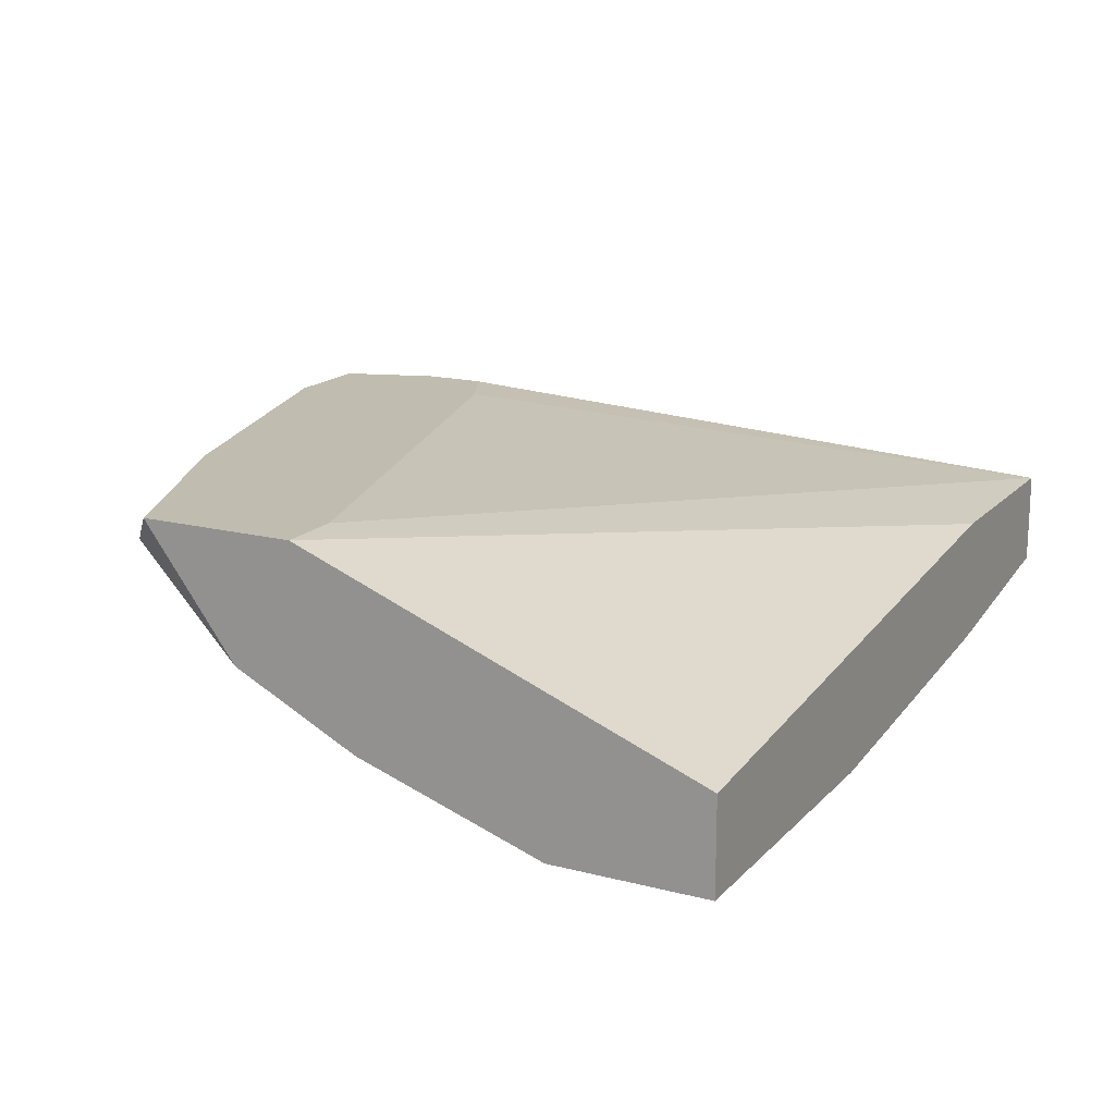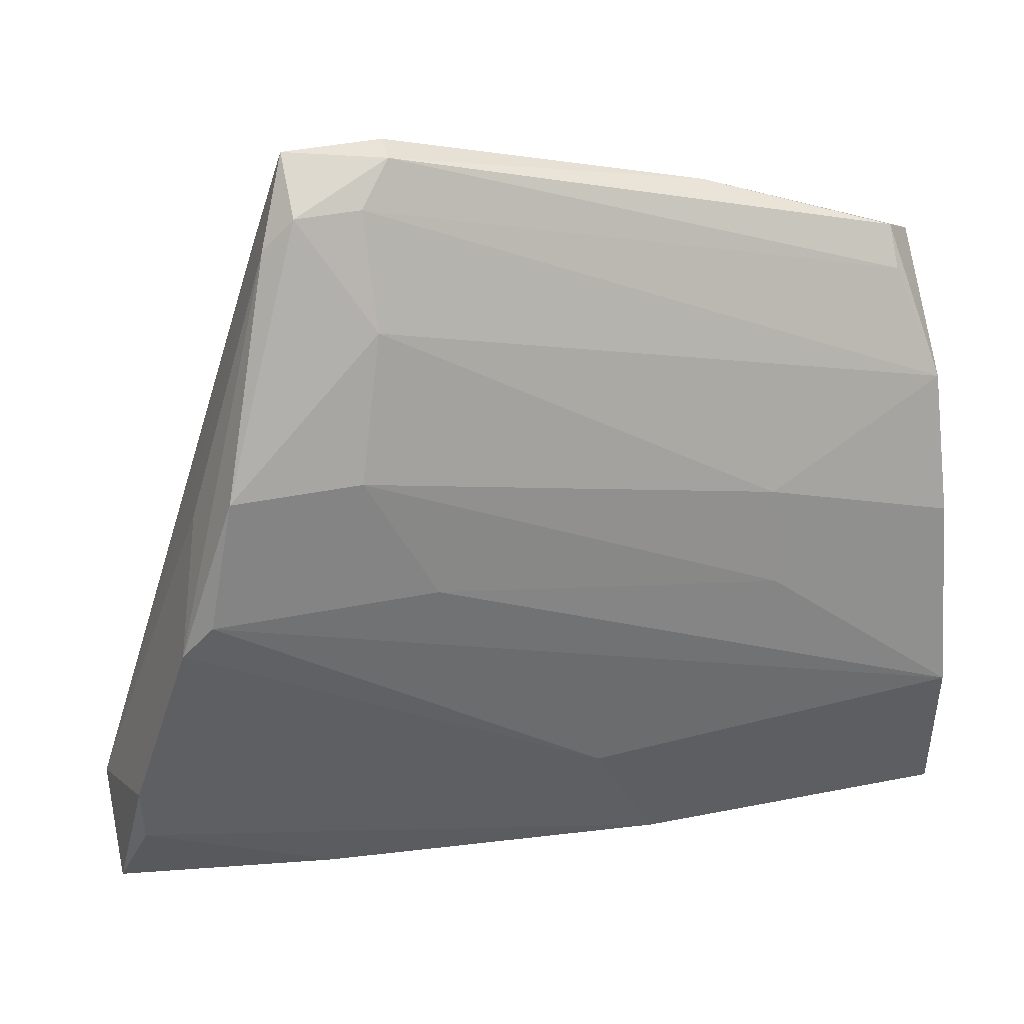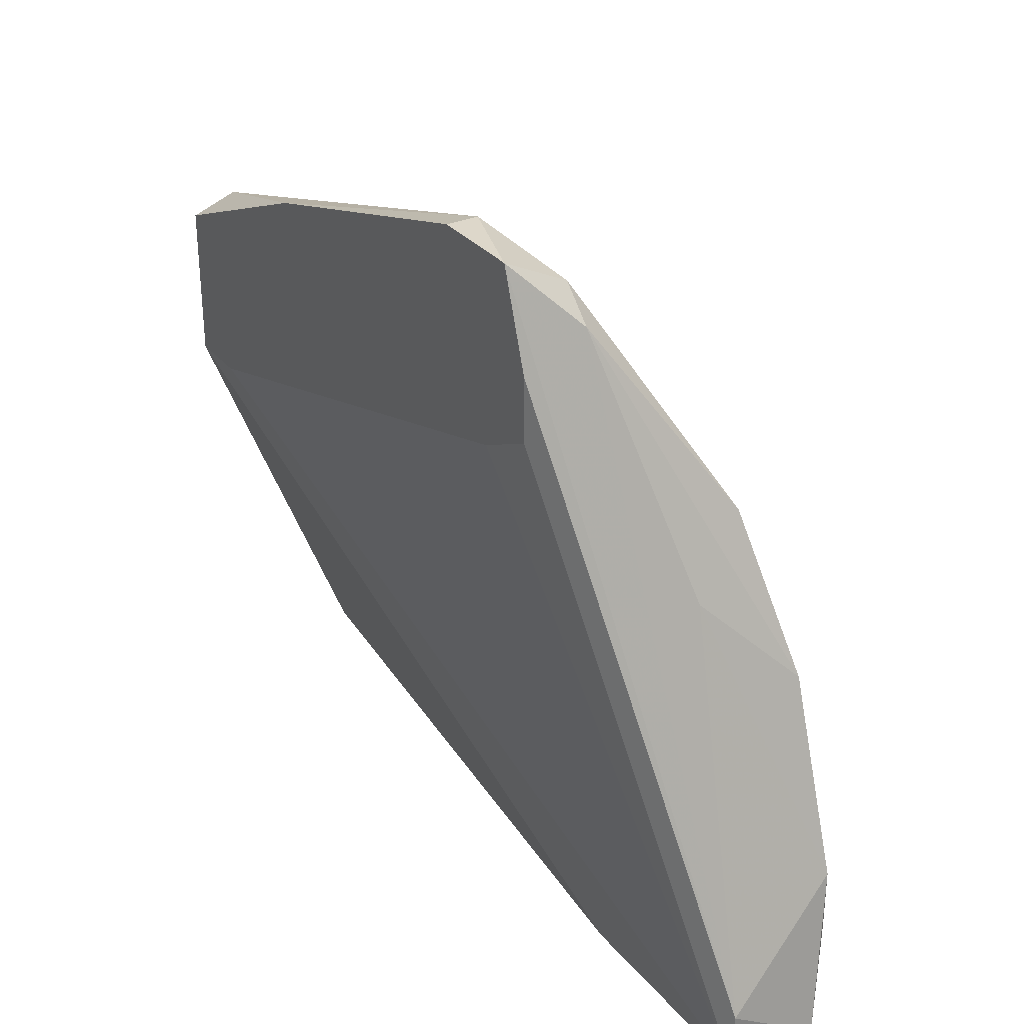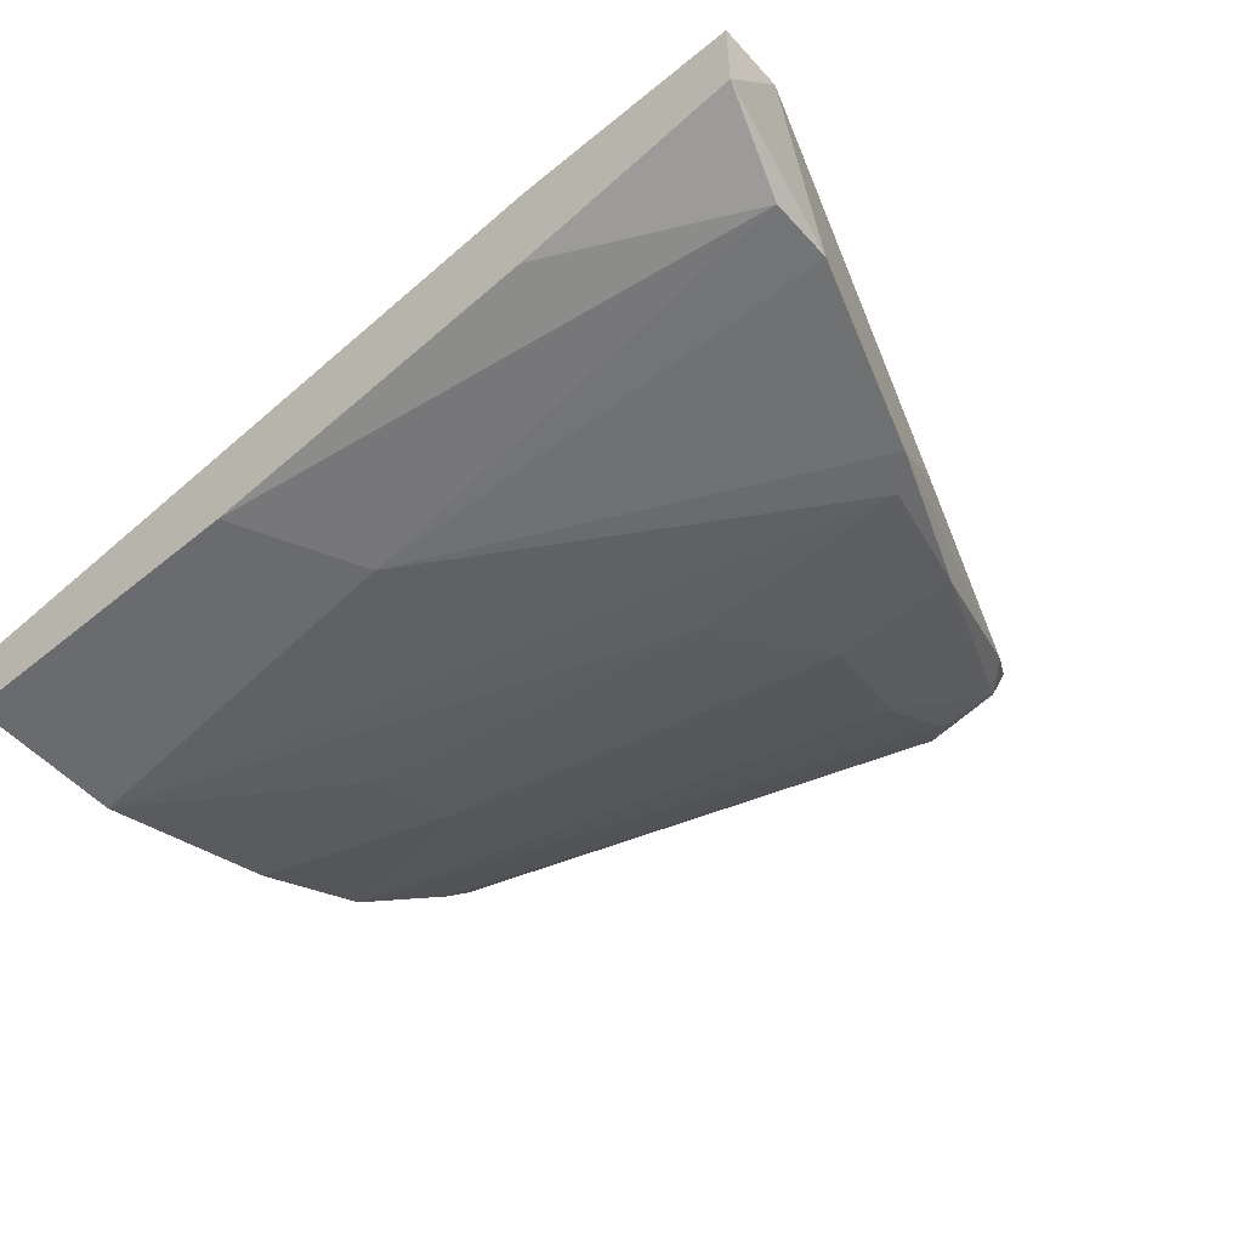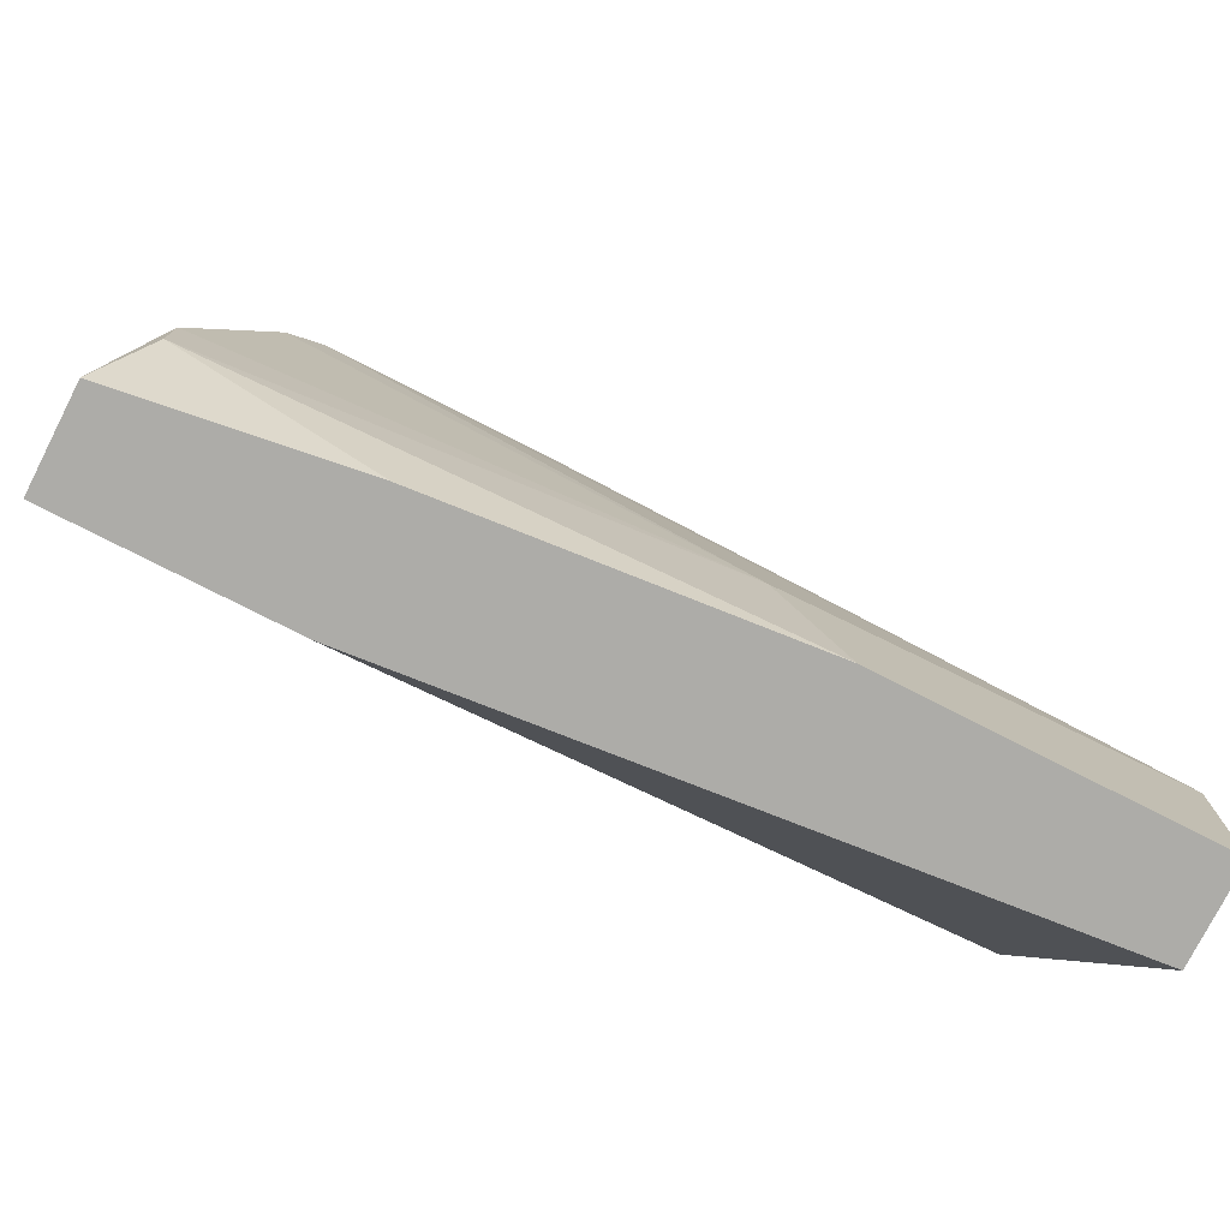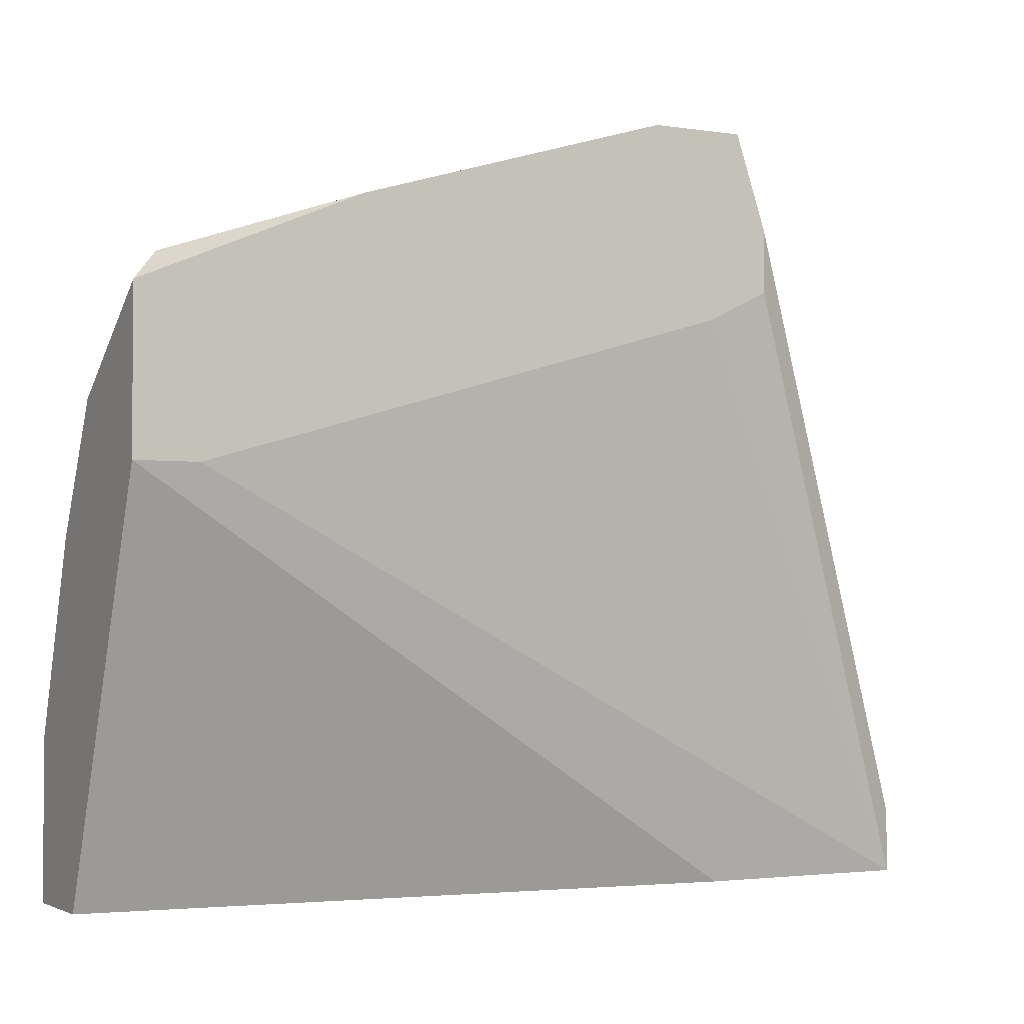
<metadata>
{"format":"obj","ext":"obj","renderer":"f3d","projection":"perspective","resolution":1024,"background":"white","views":[{"elev":16.4,"azim":-62.2,"up":"+Z"},{"elev":43.2,"azim":166.9,"up":"+Y"},{"elev":30.9,"azim":57.9,"up":"+Y"},{"elev":-53.3,"azim":41.0,"up":"+Z"},{"elev":-76.6,"azim":153.0,"up":"+Y"},{"elev":-2.5,"azim":-28.2,"up":"+Y"}]}
</metadata>
<code>
v 0.01883 0.01688 -0.01372
v 0.01883 0.01935 -0.01537
v 0.01883 0.01853 -0.01372
v 0.01883 0.001223 -0.01619
v 0.01883 0.001223 -0.01949
v 0.007294 0.01853 -0.01372
v 0.02048 0.01441 -0.01866
v 0.001524 0.005348 -0.02031
v 0.001524 0.01193 -0.01372
v 0.001524 0.01359 -0.01702
v 0.001524 0.01606 -0.01372
v 0.001524 0.01029 -0.01866
v 0.001524 0.001223 -0.02031
v 0.001524 0.001223 -0.01784
v 0.01554 0.021 -0.01454
v 0.01554 0.021 -0.01372
v 0.01554 0.01111 -0.01949
v 0.02213 0.01029 -0.01949
v 0.003173 0.01193 -0.01372
v 0.0213 0.01276 -0.01702
v 0.0213 0.01111 -0.01949
v 0.01718 0.01441 -0.01866
v 0.01718 0.01606 -0.01372
v 0.0246 0.002873 -0.01619
v 0.0246 0.001223 -0.01619
v 0.0246 0.001223 -0.01866
v 0.002349 0.01688 -0.01454
v 0.002349 0.01606 -0.01537
v 0.009768 0.001223 -0.02031
v 0.02378 0.005348 -0.01949
v 0.02378 0.003696 -0.01949
v 0.006471 0.01193 -0.01866
v 0.006471 0.009466 -0.01949
v 0.01142 0.004521 -0.02031
v 0.01636 0.01771 -0.01702
v 0.01636 0.02018 -0.01537
v 0.01801 0.021 -0.01372
v 0.01801 0.02018 -0.01537
f 22 17 33
f 3 37 9
f 13 25 14
f 9 13 14
f 13 9 8
f 25 13 26
f 8 9 10
f 13 8 29
f 26 13 29
f 25 9 4
f 14 25 4
f 9 14 4
f 3 9 23
f 9 37 11
f 10 9 11
f 27 10 11
f 32 10 35
f 10 36 35
f 37 3 24
f 3 25 24
f 26 30 24
f 25 26 24
f 8 21 34
f 29 8 34
f 7 21 22
f 32 35 22
f 35 7 22
f 37 24 2
f 11 37 16
f 30 26 31
f 34 30 31
f 29 34 31
f 9 25 19
f 25 23 19
f 23 9 19
f 16 37 15
f 10 32 12
f 8 10 12
f 21 7 18
f 30 34 18
f 34 21 18
f 7 2 18
f 21 8 17
f 22 21 17
f 7 35 38
f 35 36 38
f 2 7 38
f 37 2 38
f 15 37 38
f 36 15 38
f 10 27 28
f 36 10 28
f 15 36 28
f 27 15 28
f 24 30 20
f 2 24 20
f 30 18 20
f 18 2 20
f 25 3 1
f 3 23 1
f 23 25 1
f 26 29 5
f 31 26 5
f 29 31 5
f 27 11 6
f 11 16 6
f 15 27 6
f 16 15 6
f 32 22 33
f 12 32 33
f 8 12 33
f 17 8 33

</code>
